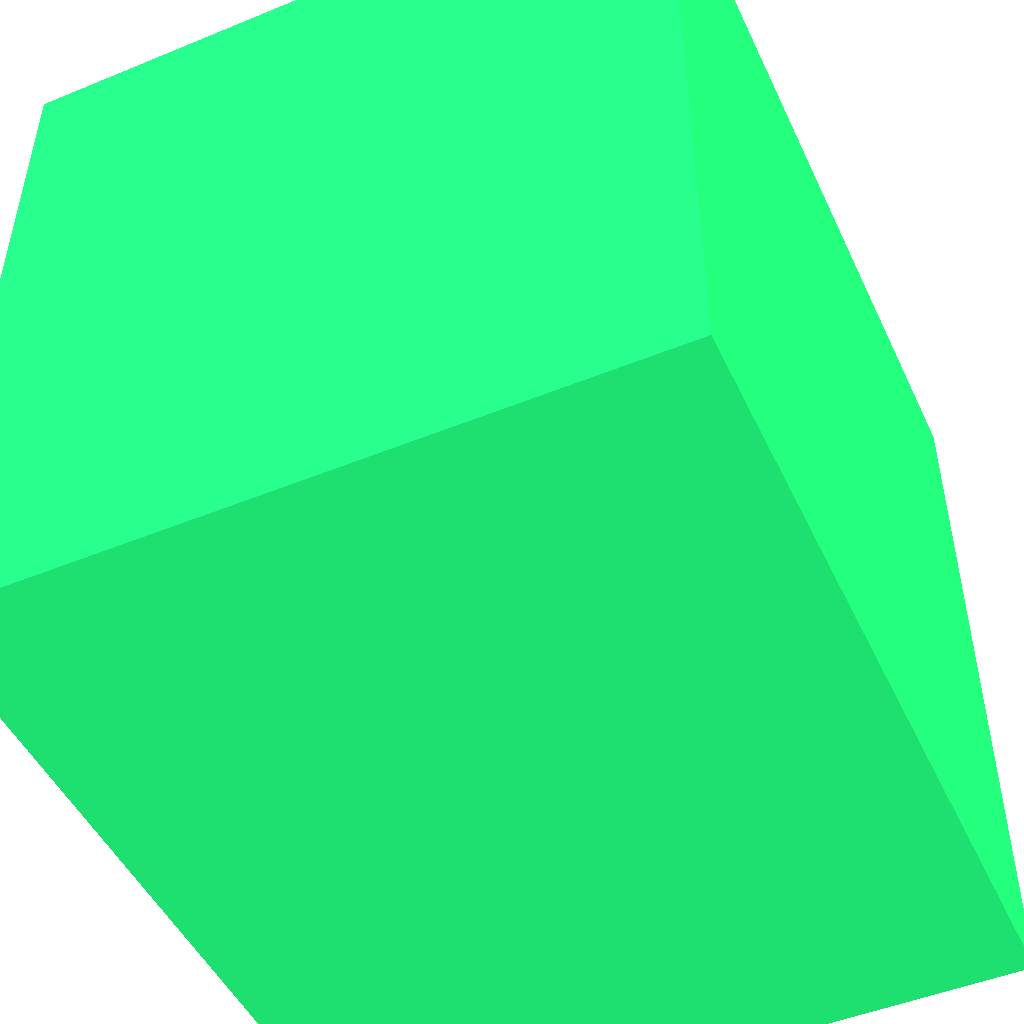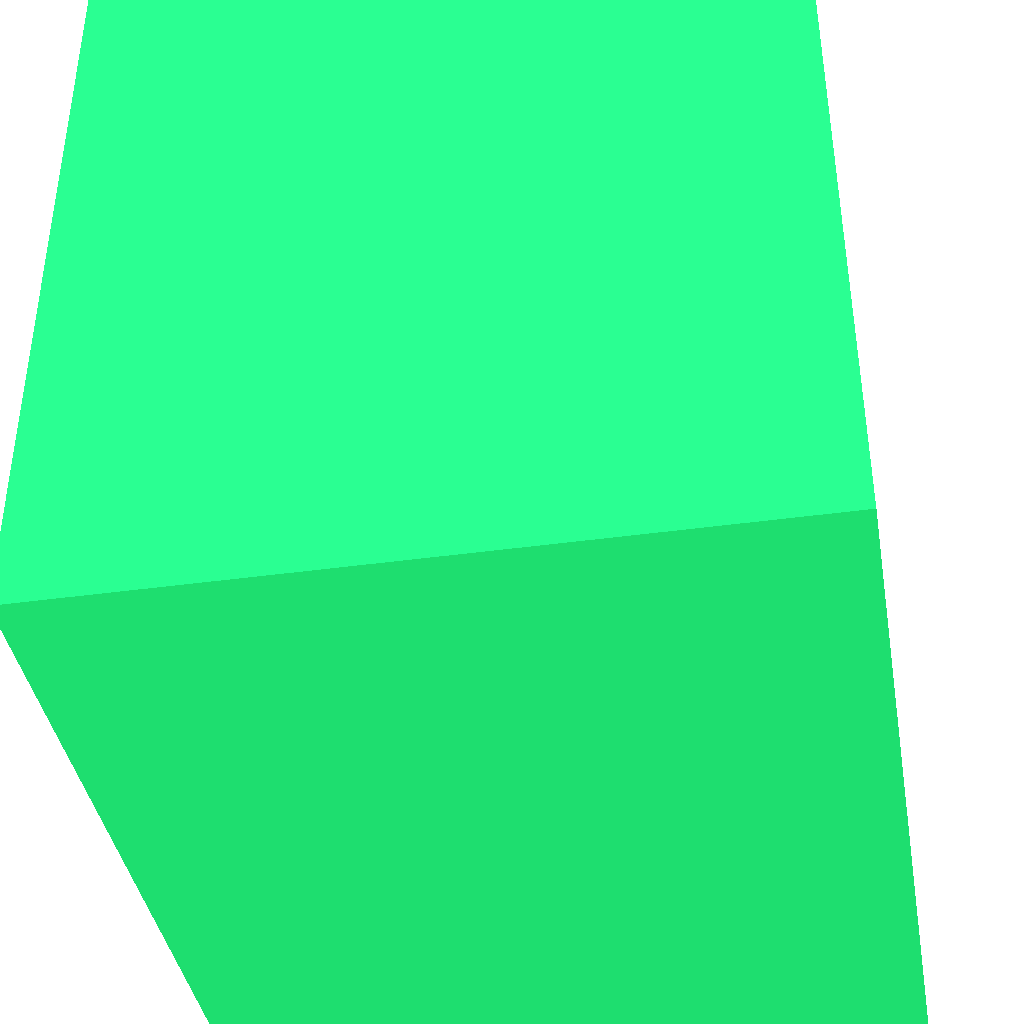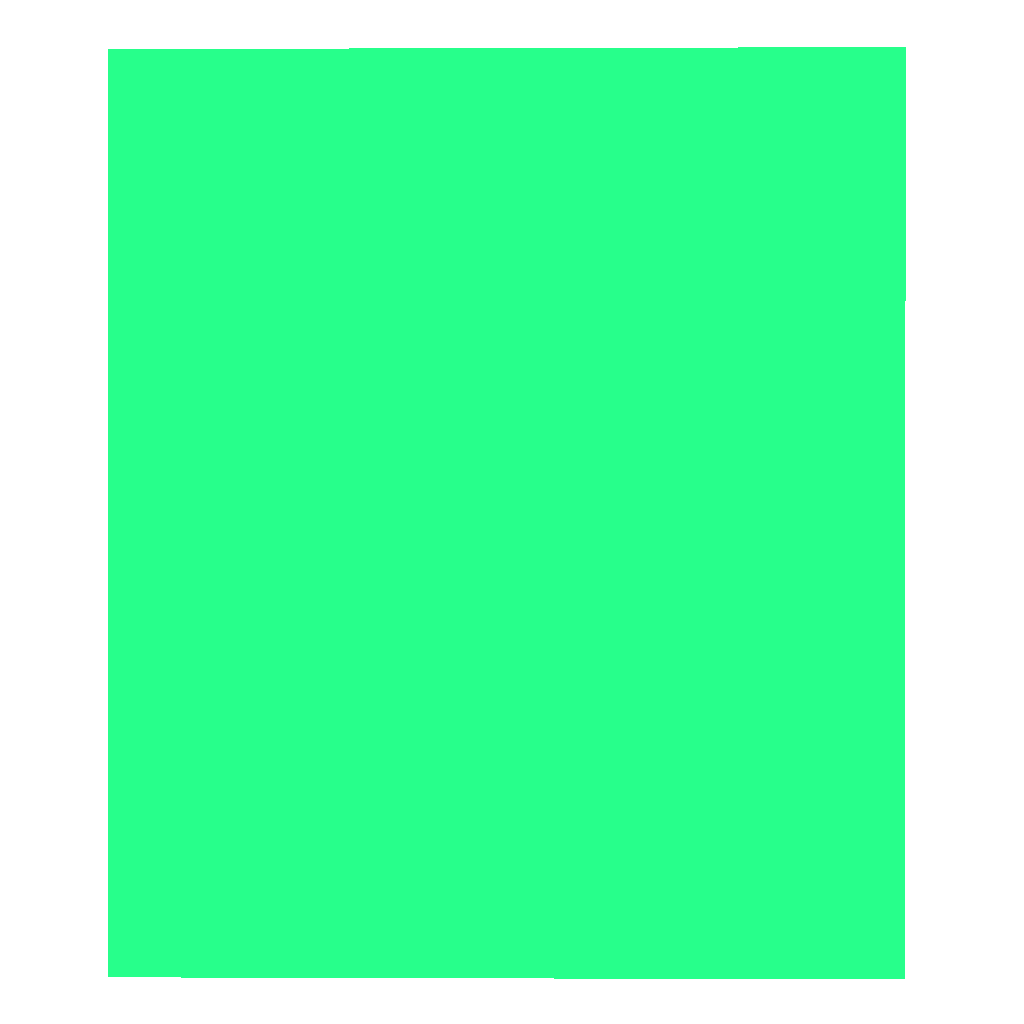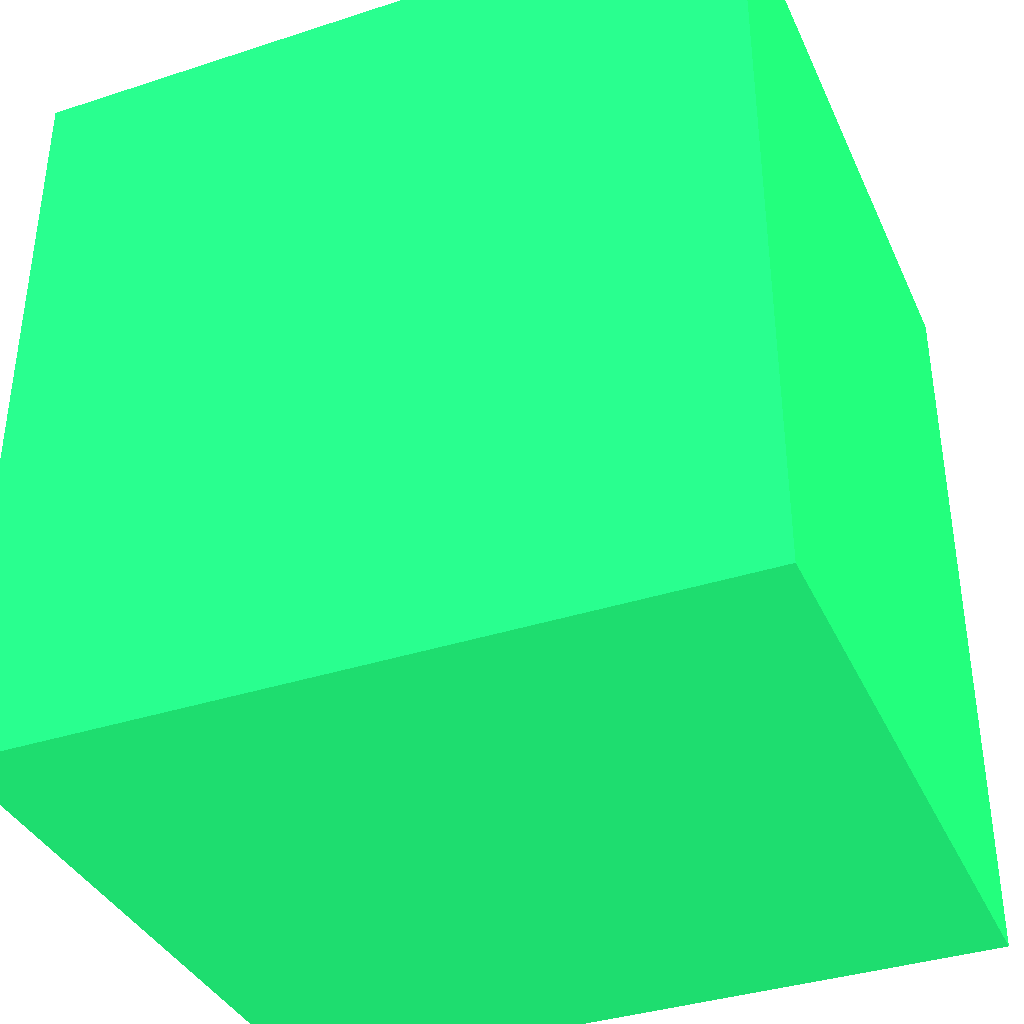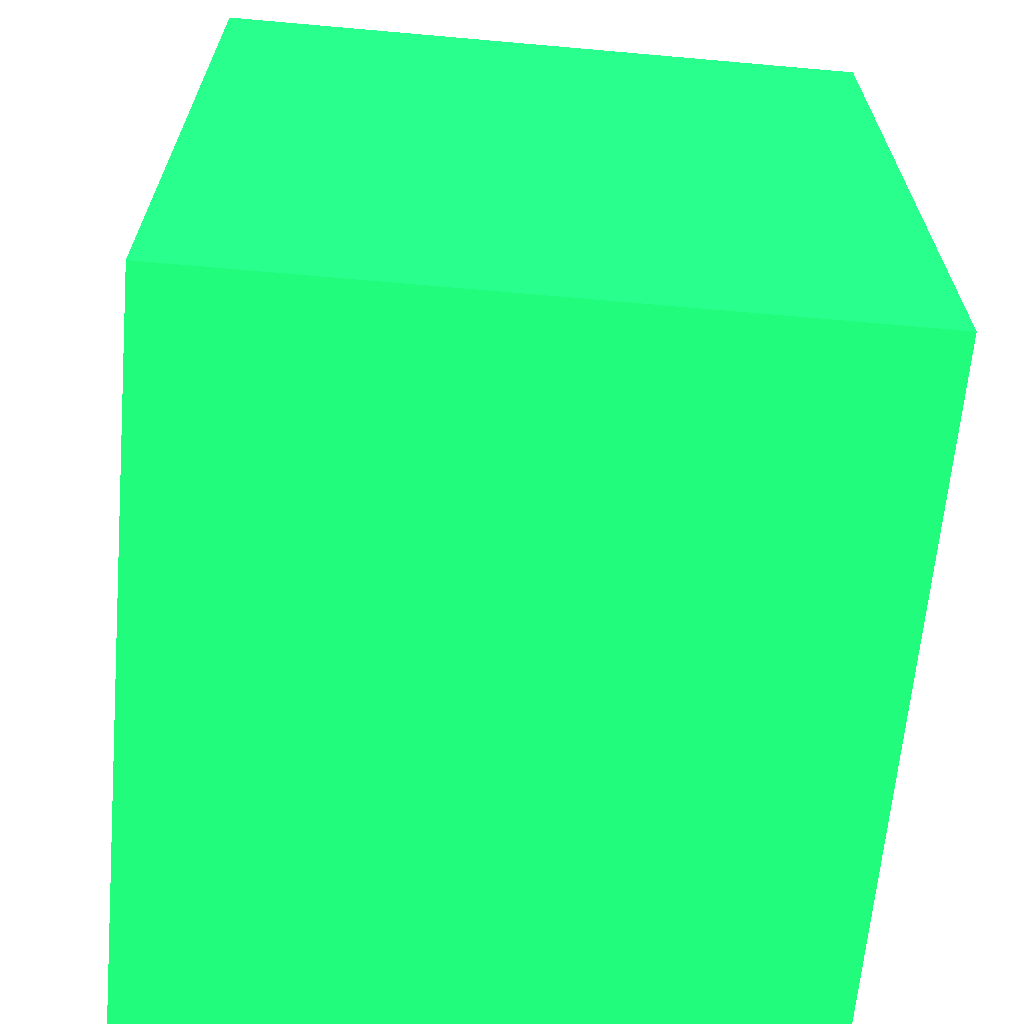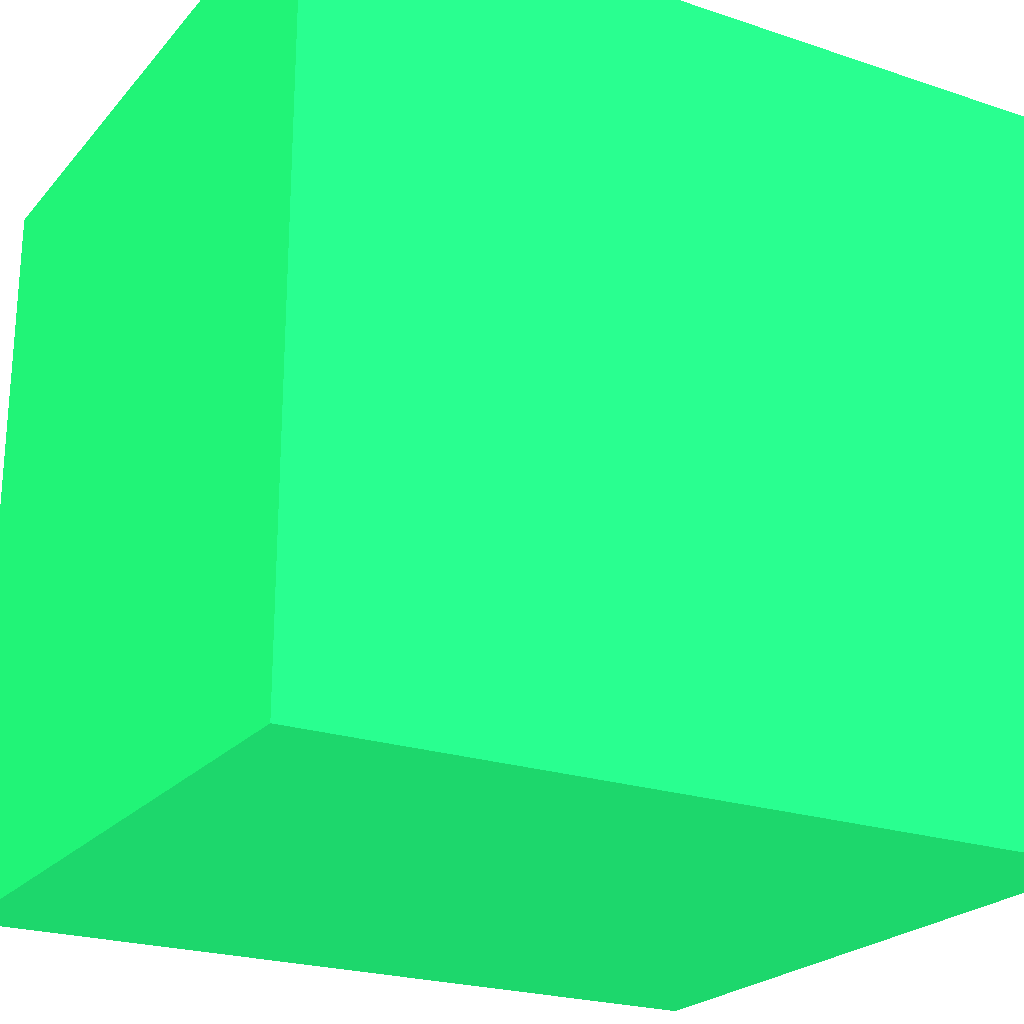
<metadata>
{"format":"obj","ext":"obj","renderer":"f3d","projection":"perspective","resolution":1024,"background":"white","views":[{"elev":-48.6,"azim":24.6,"up":"+Y"},{"elev":-40.2,"azim":9.8,"up":"+Y"},{"elev":0.2,"azim":0.8,"up":"+Z"},{"elev":-37.2,"azim":-67.3,"up":"+Z"},{"elev":-65.0,"azim":-5.1,"up":"+Z"},{"elev":-23.0,"azim":60.3,"up":"+Y"}]}
</metadata>
<code>
v -3.087 5 -8.853 0.08627 0.6353 0.3137
v -3.087 3.15 -8.853 0.08627 0.6353 0.3137
v -3.087 5 -10.81 0.08627 0.6353 0.3137
v -4.76 5 -10.81 0.08627 0.6353 0.3137
v -4.76 3.15 -8.853 0.08627 0.6353 0.3137
v -4.76 3.15 -10.81 0.08627 0.6353 0.3137
v -4.76 5 -8.853 0.08627 0.6353 0.3137
v -3.087 3.15 -10.81 0.08627 0.6353 0.3137
f 1 2 3
f 1 3 4
f 5 2 1
f 6 4 3
f 6 5 4
f 6 2 5
f 7 5 1
f 7 1 4
f 7 4 5
f 8 6 3
f 8 3 2
f 8 2 6

</code>
